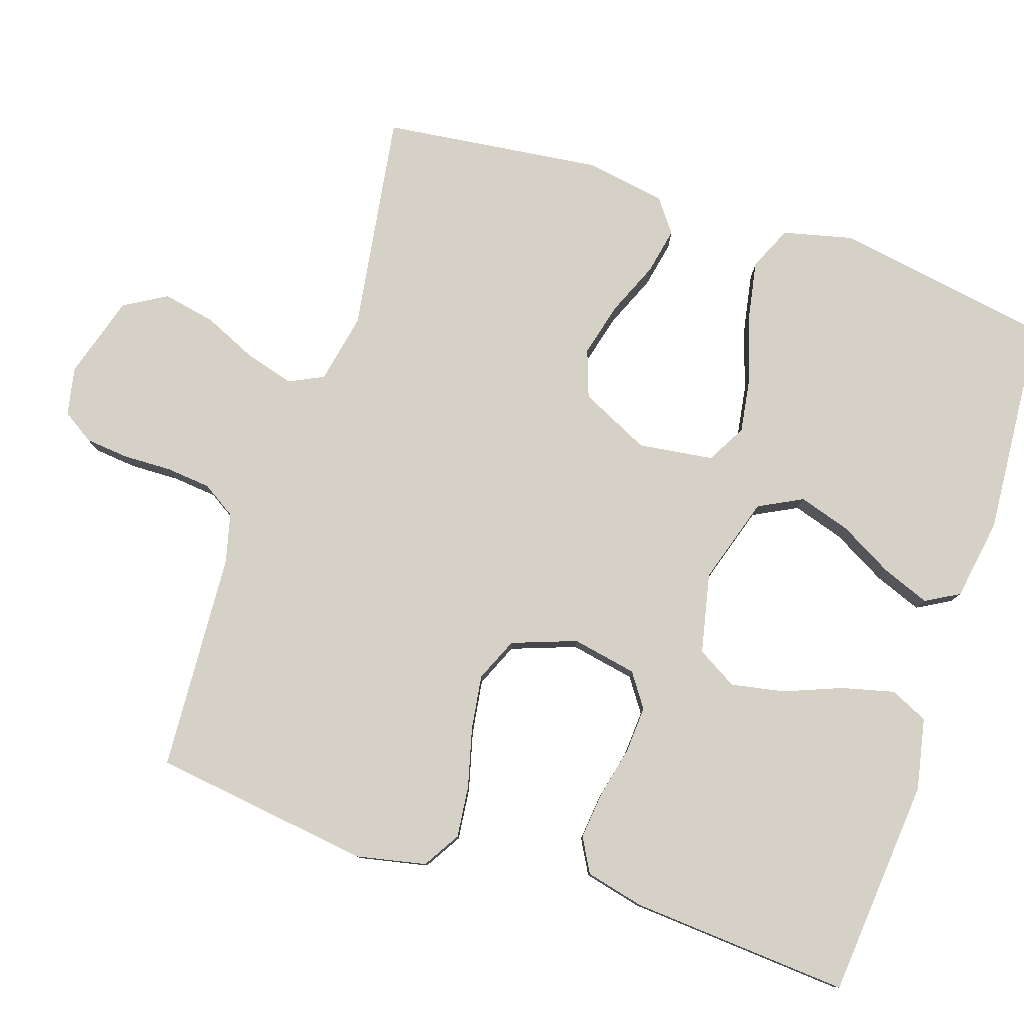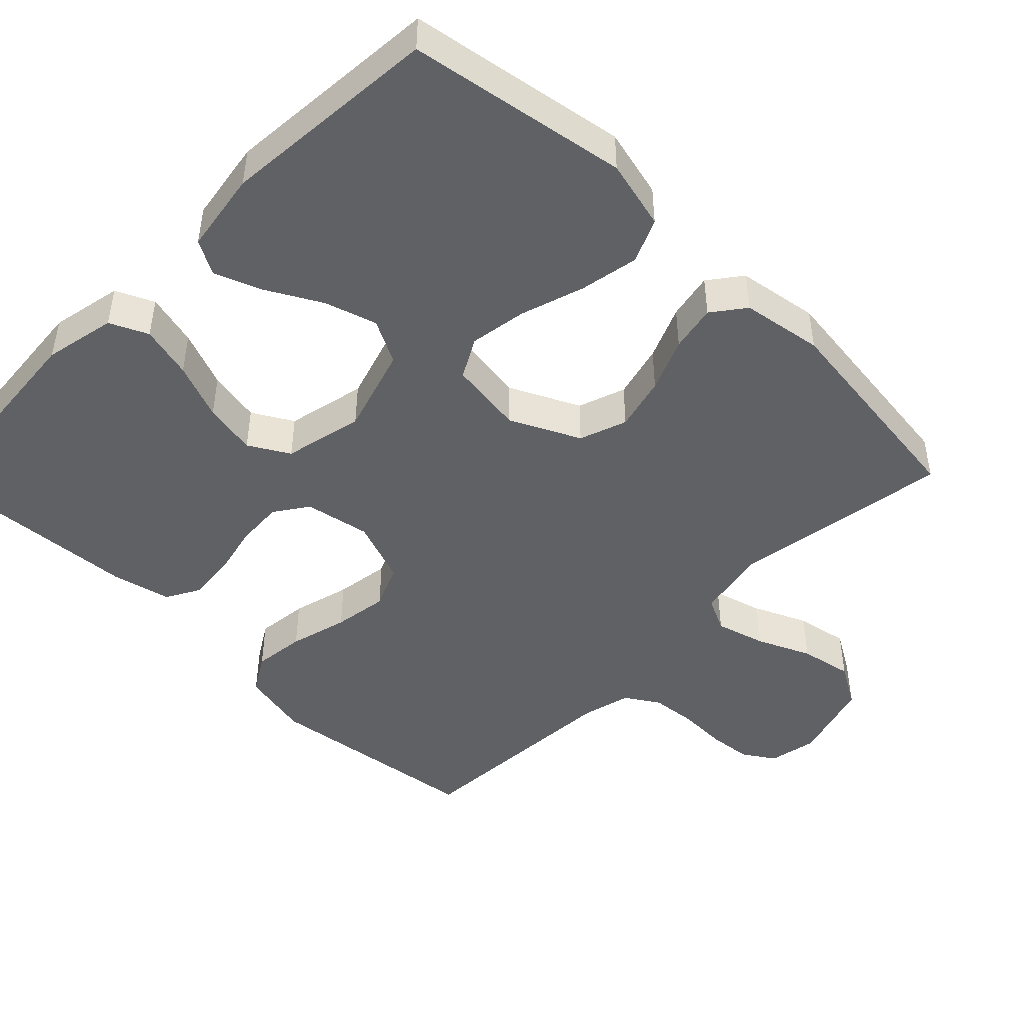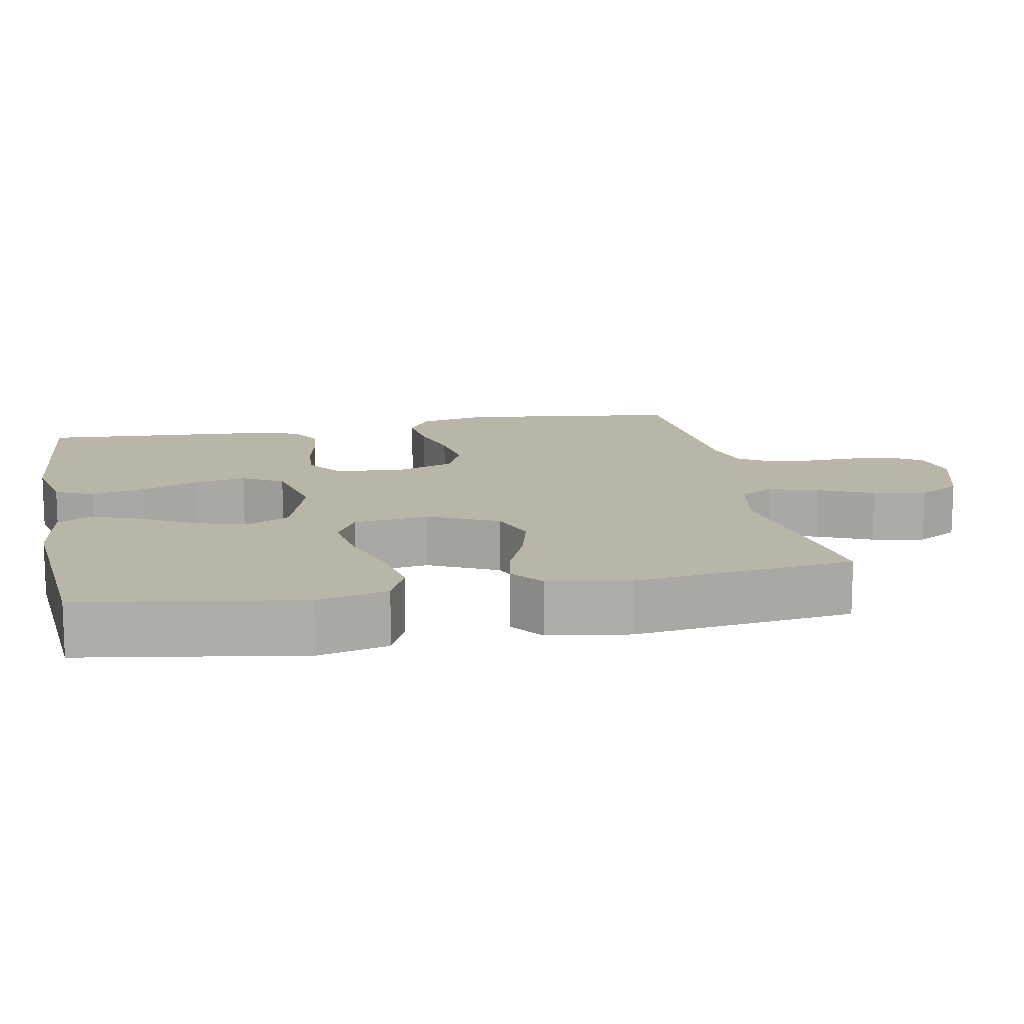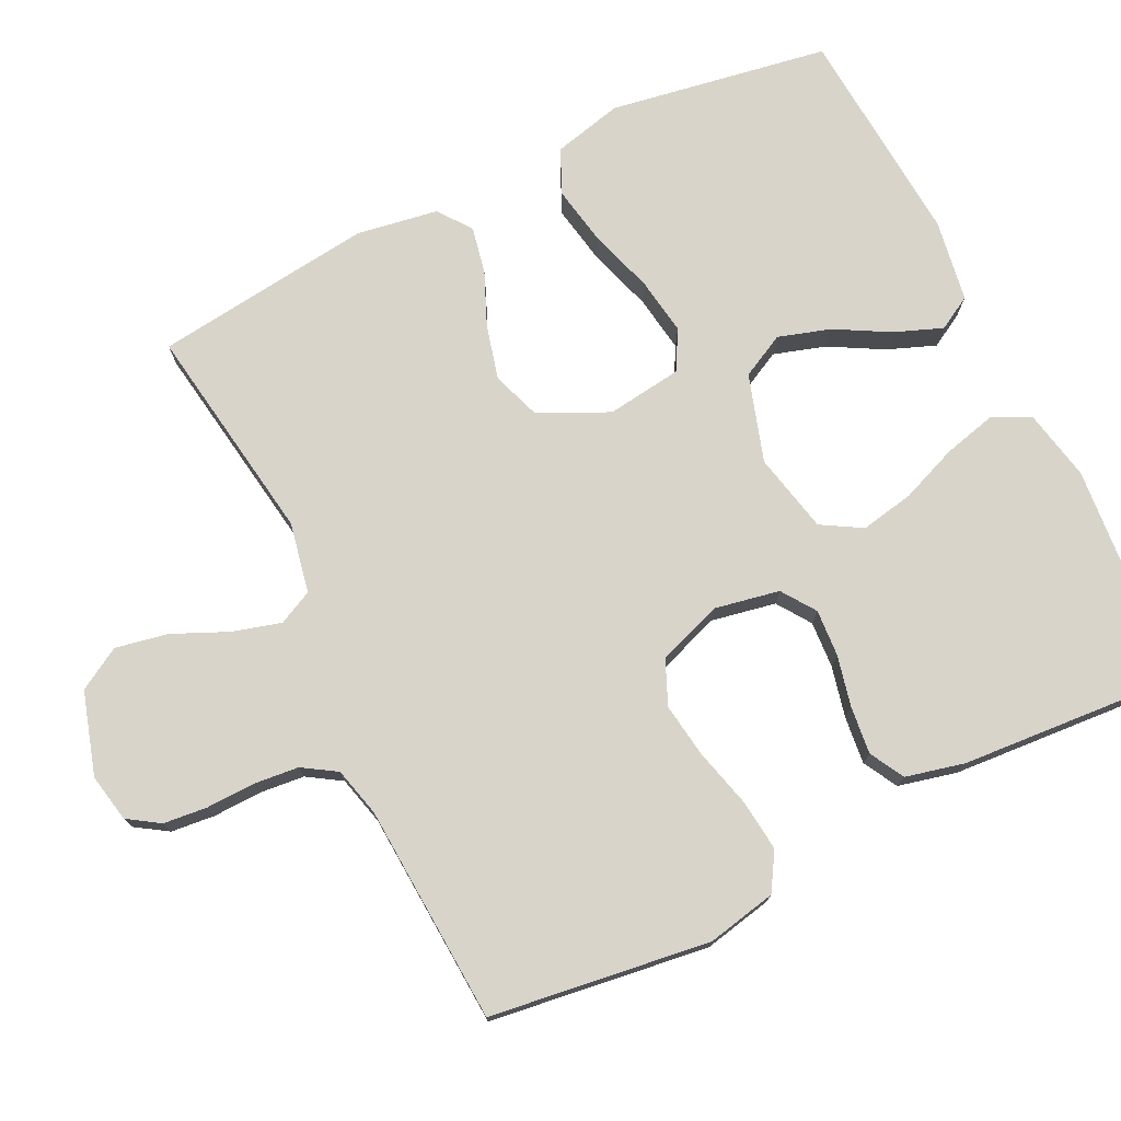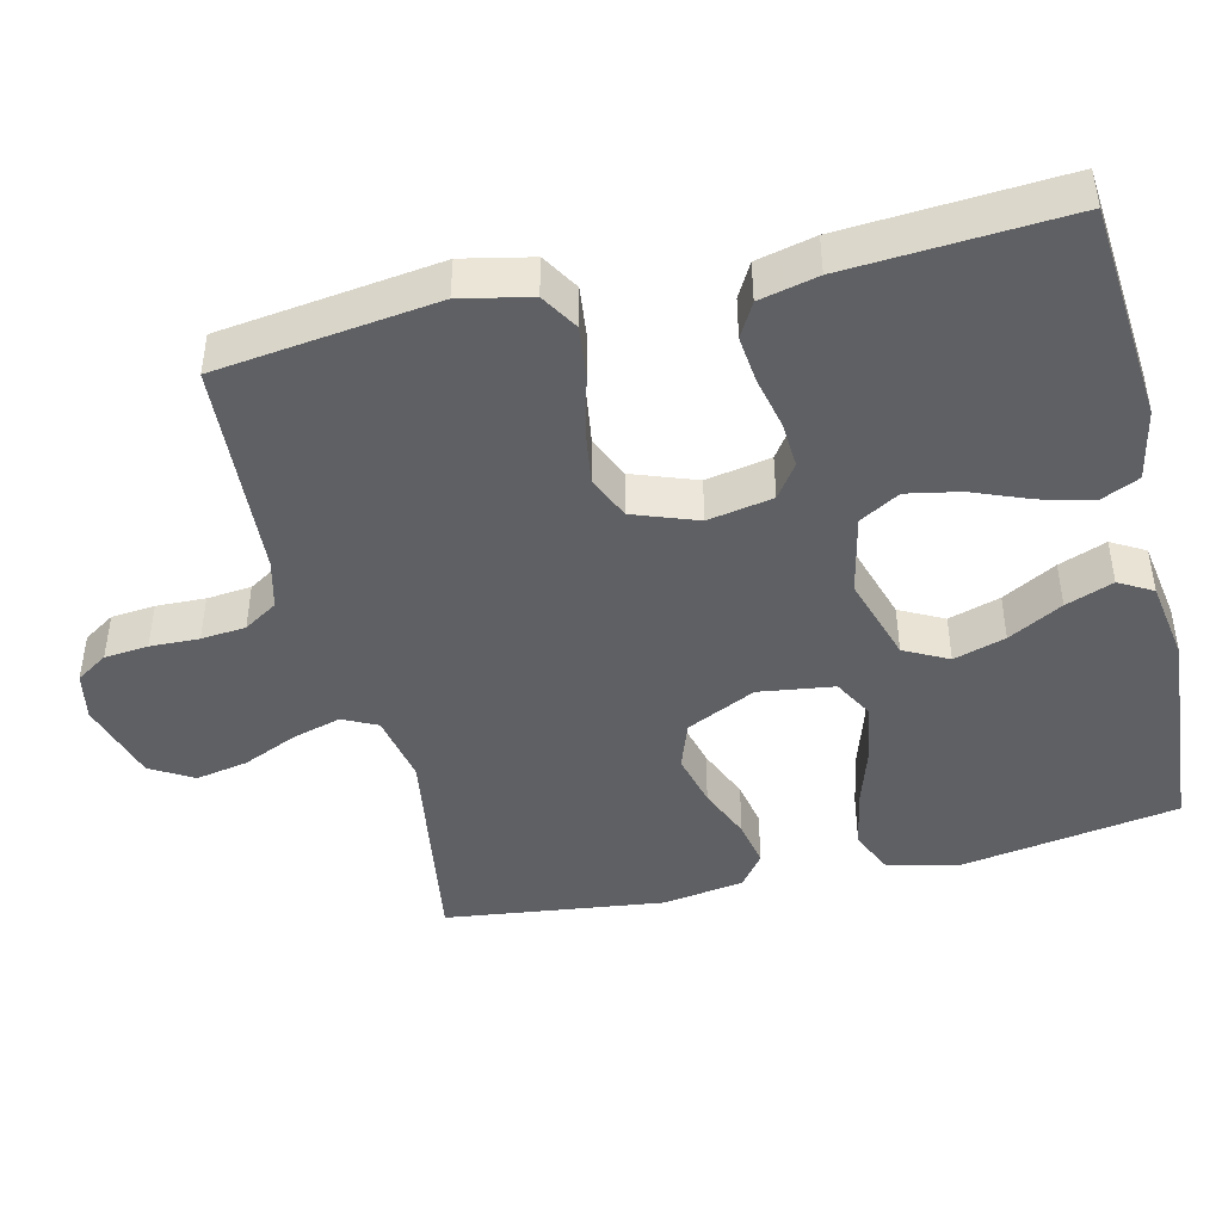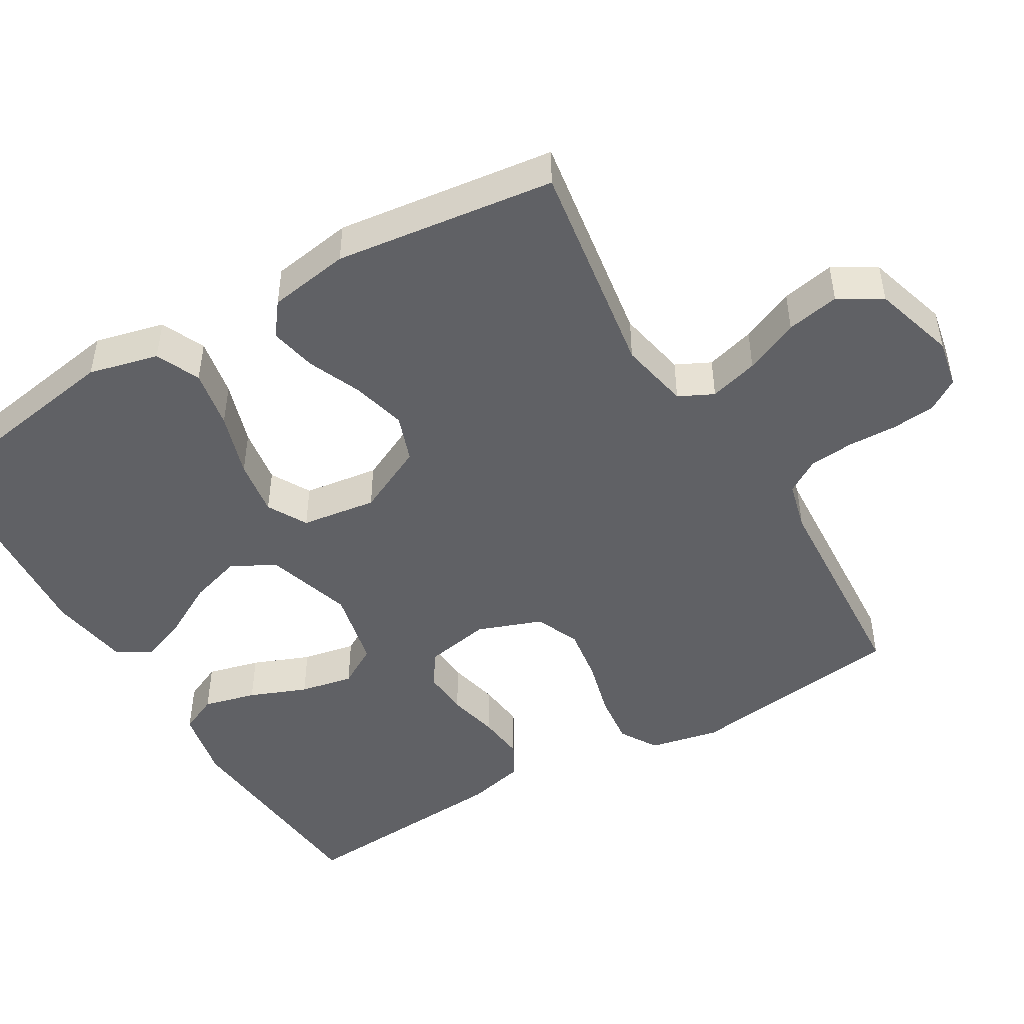
<metadata>
{"format":"obj","ext":"obj","renderer":"f3d","projection":"perspective","resolution":1024,"background":"white","views":[{"elev":79.6,"azim":108.3,"up":"+Y"},{"elev":-46.5,"azim":-134.5,"up":"+Y"},{"elev":13.5,"azim":-101.1,"up":"+Y"},{"elev":75.2,"azim":64.0,"up":"+Y"},{"elev":-44.6,"azim":103.3,"up":"+Y"},{"elev":-47.4,"azim":-59.5,"up":"+Y"}]}
</metadata>
<code>
v -0.5 0.07 0.5
v -0.2 0.07 0.454
v -0.104 0.07 0.473
v -0.081 0.07 0.52
v -0.1 0.07 0.587
v -0.133 0.07 0.661
v -0.147 0.07 0.733
v -0.113 0.07 0.791
v 0 0.07 0.825
v 0.066 0.07 0.812
v 0.094 0.07 0.769
v 0.1 0.07 0.709
v 0.098 0.07 0.642
v 0.104 0.07 0.581
v 0.133 0.07 0.535
v 0.2 0.07 0.518
v 0.5 0.07 0.5
v 0.54 0.07 0.2
v 0.52 0.07 0.105
v 0.469 0.07 0.074
v 0.398 0.07 0.082
v 0.318 0.07 0.103
v 0.243 0.07 0.114
v 0.183 0.07 0.088
v 0.151 0.07 0
v 0.168 0.07 -0.089
v 0.214 0.07 -0.121
v 0.278 0.07 -0.117
v 0.348 0.07 -0.101
v 0.413 0.07 -0.094
v 0.46 0.07 -0.12
v 0.479 0.07 -0.2
v 0.5 0.07 -0.5
v 0.2 0.07 -0.526
v 0.102 0.07 -0.506
v 0.078 0.07 -0.454
v 0.096 0.07 -0.382
v 0.127 0.07 -0.304
v 0.141 0.07 -0.231
v 0.109 0.07 -0.176
v 0 0.07 -0.152
v -0.119 0.07 -0.189
v -0.15 0.07 -0.249
v -0.128 0.07 -0.32
v -0.087 0.07 -0.394
v -0.062 0.07 -0.459
v -0.088 0.07 -0.505
v -0.2 0.07 -0.523
v -0.5 0.07 -0.5
v -0.55 0.07 -0.2
v -0.527 0.07 -0.105
v -0.467 0.07 -0.078
v -0.386 0.07 -0.093
v -0.298 0.07 -0.121
v -0.22 0.07 -0.133
v -0.166 0.07 -0.103
v -0.152 0.07 0
v -0.198 0.07 0.095
v -0.263 0.07 0.118
v -0.337 0.07 0.099
v -0.41 0.07 0.068
v -0.474 0.07 0.055
v -0.519 0.07 0.089
v -0.537 0.07 0.2
v -0.5 0 0.5
v -0.2 0 0.454
v -0.104 0 0.473
v -0.081 0 0.52
v -0.1 0 0.587
v -0.133 0 0.661
v -0.147 0 0.733
v -0.113 0 0.791
v 0 0 0.825
v 0.066 0 0.812
v 0.094 0 0.769
v 0.1 0 0.709
v 0.098 0 0.642
v 0.104 0 0.581
v 0.133 0 0.535
v 0.2 0 0.518
v 0.5 0 0.5
v 0.54 0 0.2
v 0.52 0 0.105
v 0.469 0 0.074
v 0.398 0 0.082
v 0.318 0 0.103
v 0.243 0 0.114
v 0.183 0 0.088
v 0.151 0 0
v 0.168 0 -0.089
v 0.214 0 -0.121
v 0.278 0 -0.117
v 0.348 0 -0.101
v 0.413 0 -0.094
v 0.46 0 -0.12
v 0.479 0 -0.2
v 0.5 0 -0.5
v 0.2 0 -0.526
v 0.102 0 -0.506
v 0.078 0 -0.454
v 0.096 0 -0.382
v 0.127 0 -0.304
v 0.141 0 -0.231
v 0.109 0 -0.176
v 0 0 -0.152
v -0.119 0 -0.189
v -0.15 0 -0.249
v -0.128 0 -0.32
v -0.087 0 -0.394
v -0.062 0 -0.459
v -0.088 0 -0.505
v -0.2 0 -0.523
v -0.5 0 -0.5
v -0.55 0 -0.2
v -0.527 0 -0.105
v -0.467 0 -0.078
v -0.386 0 -0.093
v -0.298 0 -0.121
v -0.22 0 -0.133
v -0.166 0 -0.103
v -0.152 0 0
v -0.198 0 0.095
v -0.263 0 0.118
v -0.337 0 0.099
v -0.41 0 0.068
v -0.474 0 0.055
v -0.519 0 0.089
v -0.537 0 0.2
f 64 1 2
f 63 64 2
f 62 63 2
f 61 62 2
f 60 61 2
f 59 60 2 3
f 58 59 3 4
f 57 58 4
f 56 57 4
f 52 53 54
f 51 52 54
f 50 51 54
f 49 50 54
f 48 49 54
f 47 48 54
f 46 47 54
f 45 46 54
f 44 45 54
f 43 44 54 55
f 42 43 55 56
f 36 37 38
f 35 36 38
f 34 35 38
f 33 34 38
f 32 33 38
f 31 32 38
f 30 31 38
f 29 30 38
f 28 29 38
f 27 28 38 39
f 26 27 39 40
f 20 21 22
f 19 20 22
f 18 19 22
f 17 18 22
f 16 17 22
f 15 16 22 23
f 14 15 23 24
f 11 12 13
f 10 11 13
f 9 10 13
f 8 9 13
f 7 8 13
f 6 7 13
f 5 6 13
f 4 5 13 14
f 14 24 25
f 4 14 25
f 56 4 25
f 42 56 25
f 41 42 25
f 25 26 40 41
f 66 65 128
f 66 128 127
f 66 127 126
f 66 126 125
f 66 125 124
f 67 66 124 123
f 68 67 123 122
f 68 122 121
f 68 121 120
f 118 117 116
f 118 116 115
f 118 115 114
f 118 114 113
f 118 113 112
f 118 112 111
f 118 111 110
f 118 110 109
f 118 109 108
f 119 118 108 107
f 120 119 107 106
f 102 101 100
f 102 100 99
f 102 99 98
f 102 98 97
f 102 97 96
f 102 96 95
f 102 95 94
f 102 94 93
f 102 93 92
f 103 102 92 91
f 104 103 91 90
f 86 85 84
f 86 84 83
f 86 83 82
f 86 82 81
f 86 81 80
f 87 86 80 79
f 88 87 79 78
f 77 76 75
f 77 75 74
f 77 74 73
f 77 73 72
f 77 72 71
f 77 71 70
f 77 70 69
f 78 77 69 68
f 89 88 78
f 89 78 68
f 89 68 120
f 89 120 106
f 89 106 105
f 105 104 90 89
f 1 65 66 2
f 2 66 67 3
f 3 67 68 4
f 4 68 69 5
f 5 69 70 6
f 6 70 71 7
f 7 71 72 8
f 8 72 73 9
f 9 73 74 10
f 10 74 75 11
f 11 75 76 12
f 12 76 77 13
f 13 77 78 14
f 14 78 79 15
f 15 79 80 16
f 16 80 81 17
f 17 81 82 18
f 18 82 83 19
f 19 83 84 20
f 20 84 85 21
f 21 85 86 22
f 22 86 87 23
f 23 87 88 24
f 24 88 89 25
f 25 89 90 26
f 26 90 91 27
f 27 91 92 28
f 28 92 93 29
f 29 93 94 30
f 30 94 95 31
f 31 95 96 32
f 32 96 97 33
f 33 97 98 34
f 34 98 99 35
f 35 99 100 36
f 36 100 101 37
f 37 101 102 38
f 38 102 103 39
f 39 103 104 40
f 40 104 105 41
f 41 105 106 42
f 42 106 107 43
f 43 107 108 44
f 44 108 109 45
f 45 109 110 46
f 46 110 111 47
f 47 111 112 48
f 48 112 113 49
f 49 113 114 50
f 50 114 115 51
f 51 115 116 52
f 52 116 117 53
f 53 117 118 54
f 54 118 119 55
f 55 119 120 56
f 56 120 121 57
f 57 121 122 58
f 58 122 123 59
f 59 123 124 60
f 60 124 125 61
f 61 125 126 62
f 62 126 127 63
f 63 127 128 64
f 64 128 65 1

</code>
